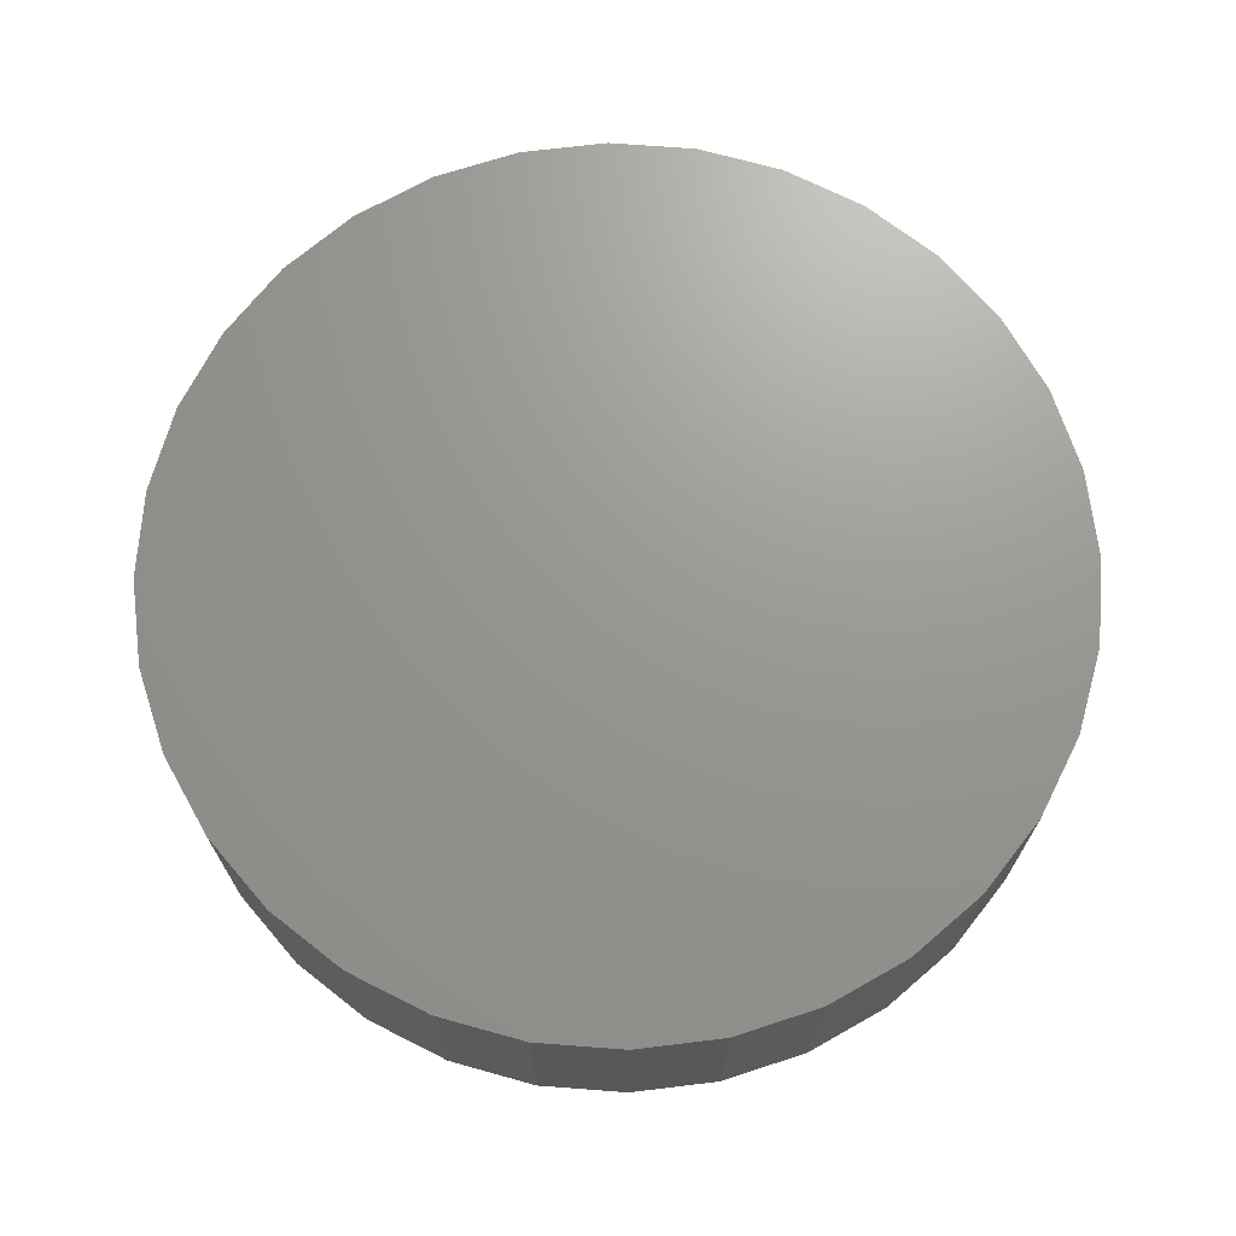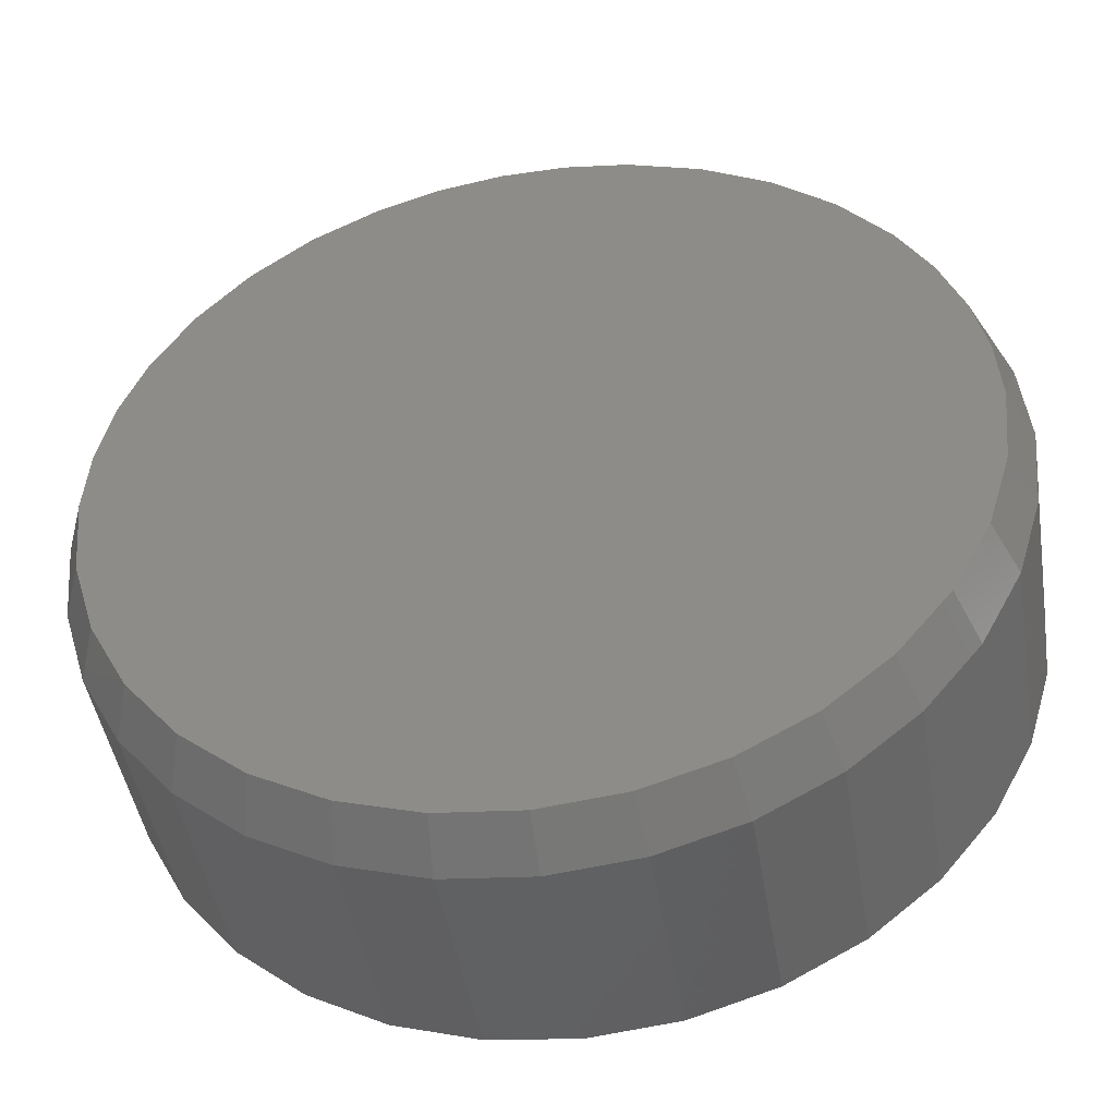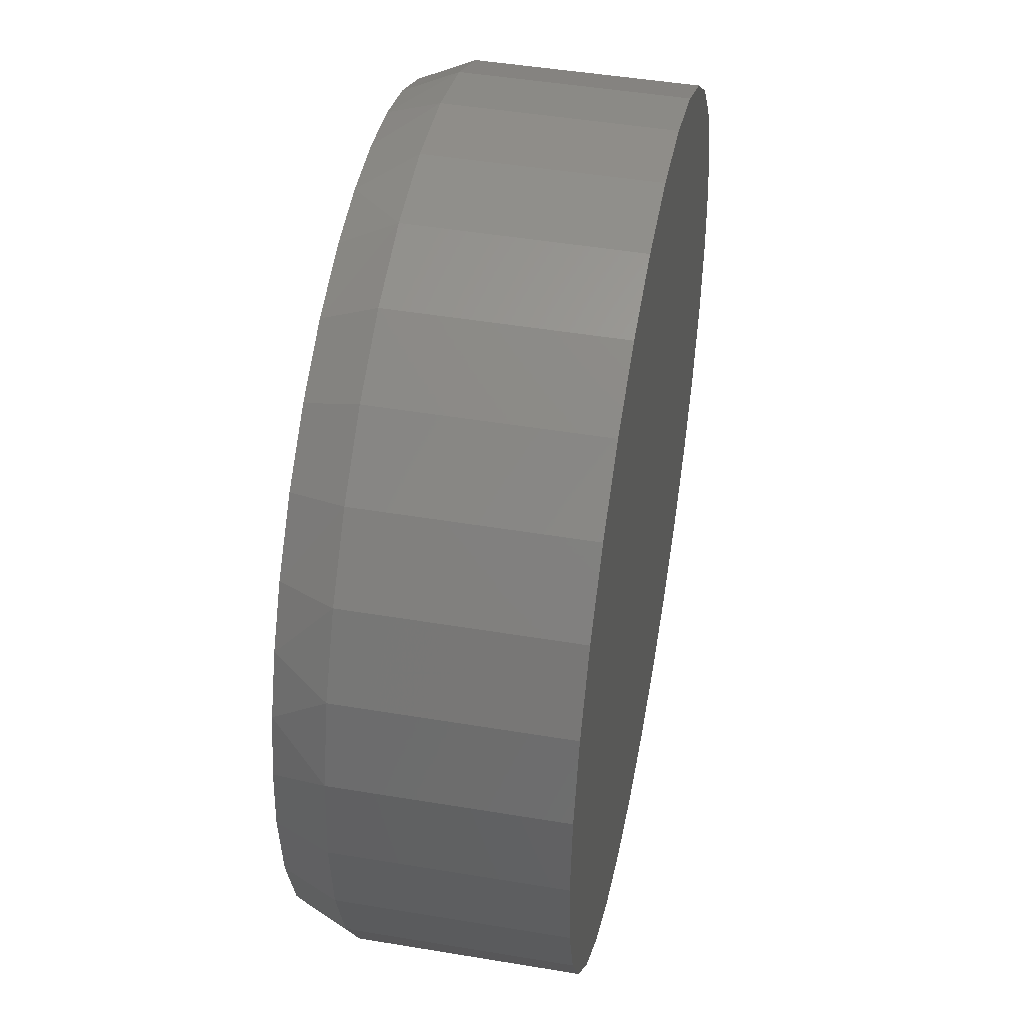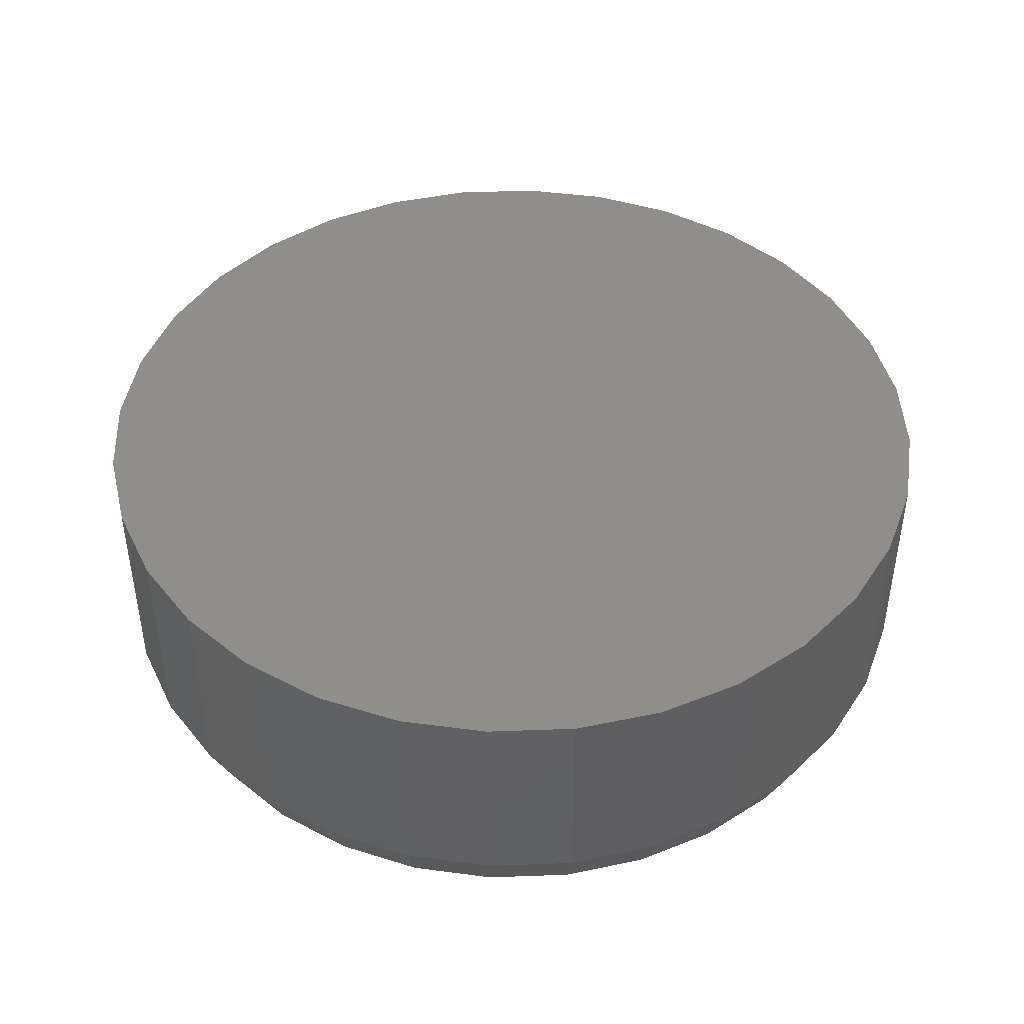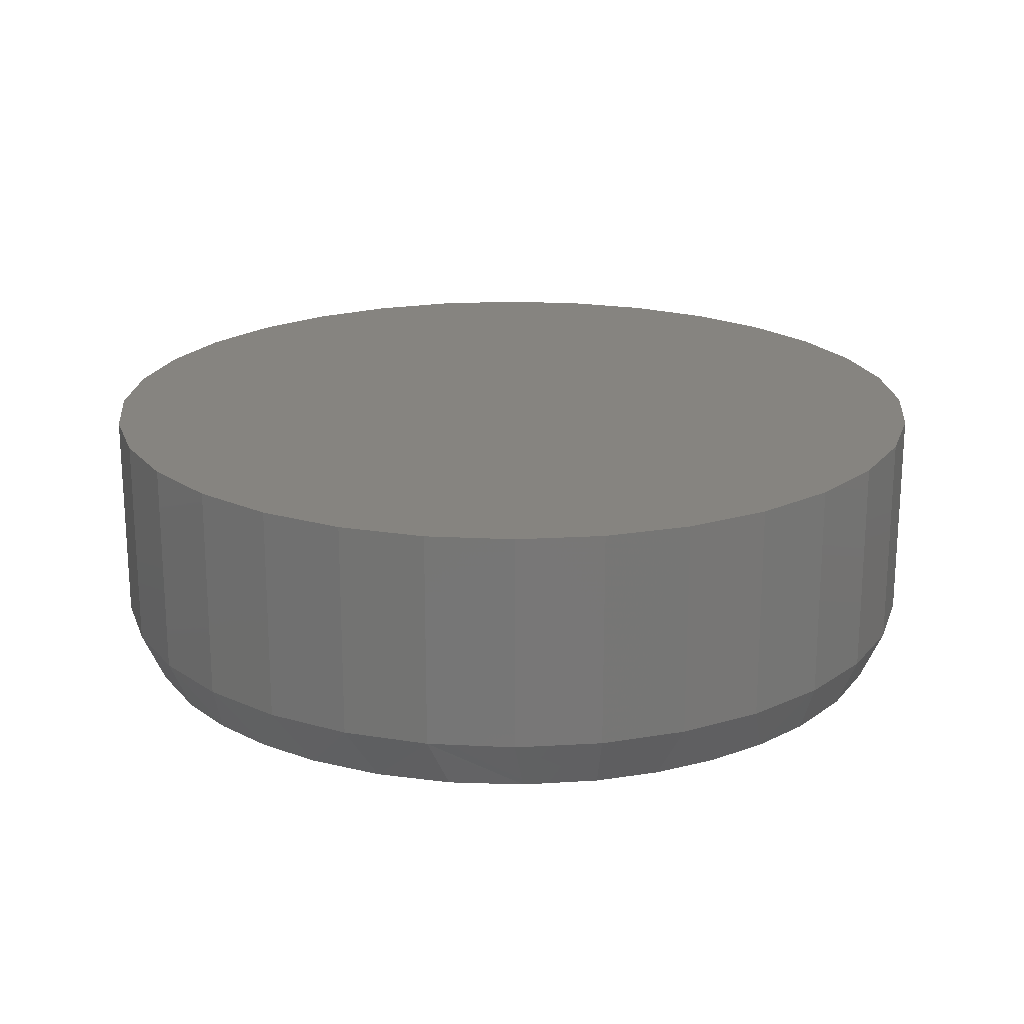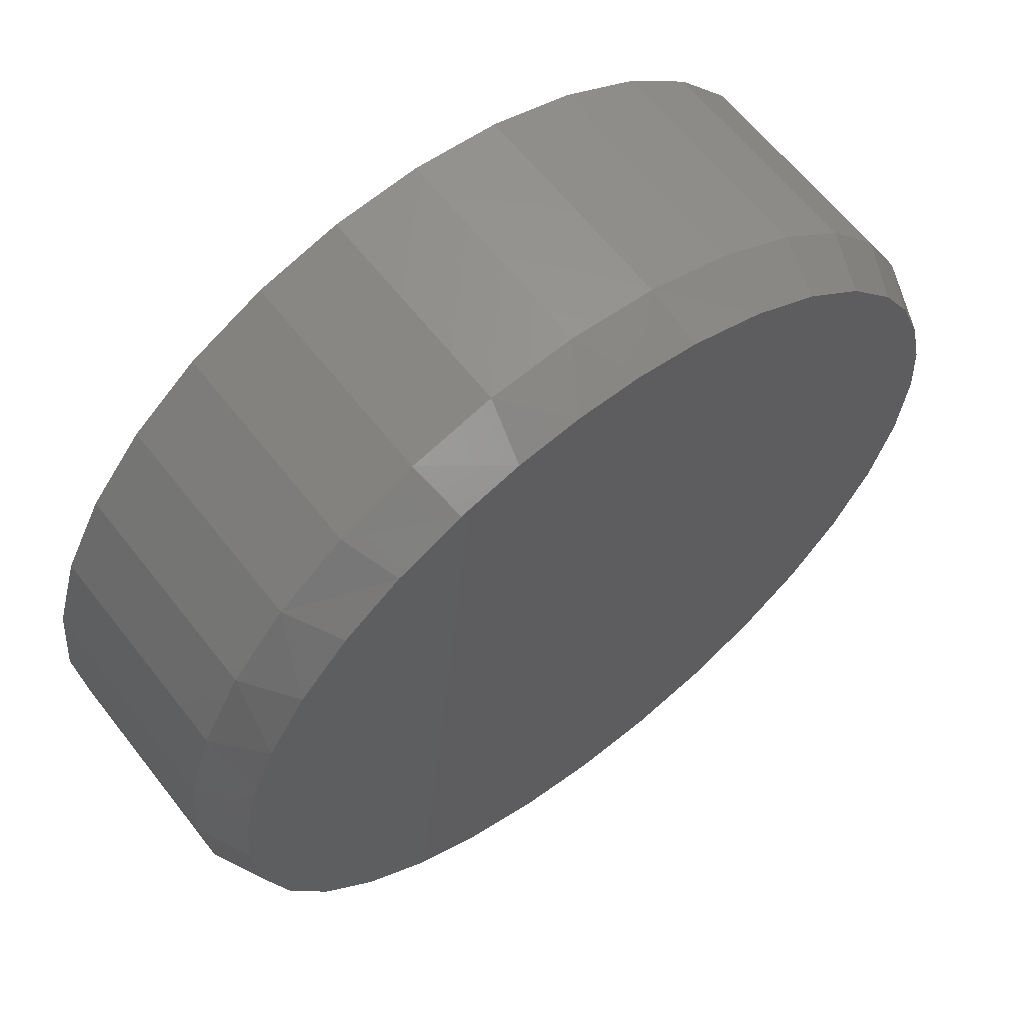
<metadata>
{"format":"stl","ext":"stl","renderer":"f3d","projection":"perspective","resolution":1024,"background":"white","views":[{"elev":70.1,"azim":178.7,"up":"+Y"},{"elev":-45.7,"azim":9.3,"up":"+Z"},{"elev":46.4,"azim":100.8,"up":"+Z"},{"elev":44.6,"azim":-154.3,"up":"+Y"},{"elev":20.3,"azim":-34.1,"up":"+Y"},{"elev":62.6,"azim":-37.9,"up":"+Z"}]}
</metadata>
<code>
# stl→obj: 99 verts, 194 faces
v 0.1301 -0.3594 0.5393
v 0.0464 -0.3594 0.5516
v -0.03824 -0.3594 0.551
v -0.1218 -0.3594 0.5375
v 0.2266 -0.3594 0.5079
v -0.2023 -0.3594 0.5114
v 0.3157 -0.3594 0.4594
v -0.2896 -0.3594 0.4661
v 0.3944 -0.3594 0.3954
v -0.3674 -0.3594 0.4061
v 0.4602 -0.3594 0.3181
v -0.4334 -0.3594 0.3332
v 0.5034 -0.3594 0.2454
v -0.4854 -0.3594 0.2498
v 0.5351 -0.3594 0.1668
v -0.5183 -0.3594 0.17
v 0.5544 -0.3594 0.08441
v -0.5383 -0.3594 0.08603
v 0.5609 -0.3594 -1.786e-16
v -0.5451 -0.3594 1.991e-07
v 0.5502 -0.3594 -0.1079
v -0.5344 -0.3594 -0.1079
v 0.5188 -0.3594 -0.2116
v -0.503 -0.3594 -0.2116
v 0.4677 -0.3594 -0.3072
v -0.4519 -0.3594 -0.3072
v 0.3989 -0.3594 -0.391
v -0.3831 -0.3594 -0.391
v 0.3151 -0.3594 -0.4598
v -0.2993 -0.3594 -0.4598
v 0.2195 -0.3594 -0.5109
v -0.2037 -0.3594 -0.5109
v 0.1158 -0.3594 -0.5423
v -0.09998 -0.3594 -0.5423
v 0.007895 -0.3594 -0.553
v 0.5921 1.481e-16 -8.218e-17
v 0.5921 -0.2891 -2.253e-16
v 0.5809 1.469e-16 -0.114
v 0.5809 -0.2891 -0.114
v 0.5476 1.432e-16 -0.2236
v 0.5476 -0.2891 -0.2236
v 0.4936 1.372e-16 -0.3246
v 0.4936 -0.2891 -0.3246
v 0.421 1.291e-16 -0.4131
v 0.421 -0.2891 -0.4131
v 0.3325 1.193e-16 -0.4858
v 0.3325 -0.2891 -0.4858
v 0.2315 1.081e-16 -0.5397
v 0.2315 -0.2891 -0.5397
v 0.1219 9.592e-17 -0.573
v 0.1219 -0.2891 -0.573
v 0.007895 8.327e-17 -0.5842
v 0.007895 -0.2891 -0.5842
v -0.1061 7.061e-17 -0.573
v -0.1061 -0.2891 -0.573
v -0.2157 5.845e-17 -0.5397
v -0.2157 -0.2891 -0.5397
v -0.3167 4.723e-17 -0.4858
v -0.3167 -0.2891 -0.4858
v -0.4052 3.74e-17 -0.4131
v -0.4052 -0.2891 -0.4131
v -0.4779 2.934e-17 -0.3246
v -0.4779 -0.2891 -0.3246
v -0.5318 2.334e-17 -0.2236
v -0.5318 -0.2891 -0.2236
v -0.5651 1.965e-17 -0.114
v -0.5651 -0.2891 -0.114
v -0.5763 1.841e-17 6.091e-17
v -0.5763 -0.2891 6.091e-17
v -0.5651 1.965e-17 0.114
v -0.5651 -0.2891 0.114
v -0.5318 2.334e-17 0.2236
v -0.5318 -0.2891 0.2236
v -0.4779 2.934e-17 0.3246
v -0.4779 -0.2891 0.3246
v -0.4052 3.74e-17 0.4131
v -0.4052 -0.2891 0.4131
v -0.3167 4.723e-17 0.4858
v -0.3167 -0.2891 0.4858
v -0.2157 5.845e-17 0.5397
v -0.2157 -0.2891 0.5397
v -0.1061 7.061e-17 0.573
v -0.1061 -0.2891 0.573
v 0.007895 8.327e-17 0.5842
v 0.007895 -0.2891 0.5842
v 0.1219 9.592e-17 0.573
v 0.1219 -0.2891 0.573
v 0.2315 1.081e-16 0.5397
v 0.2315 -0.2891 0.5397
v 0.3325 1.193e-16 0.4858
v 0.3325 -0.2891 0.4858
v 0.421 1.291e-16 0.4131
v 0.421 -0.2891 0.4131
v 0.4936 1.372e-16 0.3246
v 0.4936 -0.2891 0.3246
v 0.5476 1.432e-16 0.2236
v 0.5476 -0.2891 0.2236
v 0.5809 1.469e-16 0.114
v 0.5809 -0.2891 0.114
f 1 2 3
f 3 4 1
f 1 4 5
f 5 4 6
f 5 6 7
f 7 6 8
f 7 8 9
f 9 8 10
f 9 10 11
f 11 10 12
f 11 12 13
f 13 12 14
f 13 14 15
f 15 14 16
f 15 16 17
f 17 16 18
f 17 18 19
f 19 18 20
f 19 20 21
f 21 20 22
f 21 22 23
f 23 22 24
f 23 24 25
f 25 24 26
f 25 26 27
f 27 26 28
f 27 28 29
f 29 28 30
f 29 30 31
f 31 30 32
f 31 32 33
f 33 32 34
f 33 34 35
f 36 37 38
f 38 37 39
f 38 39 40
f 40 39 41
f 40 41 42
f 42 41 43
f 42 43 44
f 44 43 45
f 44 45 46
f 46 45 47
f 46 47 48
f 48 47 49
f 48 49 50
f 50 49 51
f 50 51 52
f 52 51 53
f 52 53 54
f 54 53 55
f 54 55 56
f 56 55 57
f 56 57 58
f 58 57 59
f 58 59 60
f 60 59 61
f 60 61 62
f 62 61 63
f 62 63 64
f 64 63 65
f 64 65 66
f 66 65 67
f 66 67 68
f 68 67 69
f 68 69 70
f 70 69 71
f 70 71 72
f 72 71 73
f 72 73 74
f 74 73 75
f 74 75 76
f 76 75 77
f 76 77 78
f 78 77 79
f 78 79 80
f 80 79 81
f 80 81 82
f 82 81 83
f 82 83 84
f 84 83 85
f 84 85 86
f 86 85 87
f 86 87 88
f 88 87 89
f 88 89 90
f 90 89 91
f 90 91 92
f 92 91 93
f 92 93 94
f 94 93 95
f 94 95 96
f 96 95 97
f 96 97 98
f 98 97 99
f 98 99 36
f 36 99 37
f 99 97 15
f 97 95 13
f 15 97 13
f 87 85 2
f 1 87 2
f 3 85 83
f 2 85 3
f 14 12 75
f 12 77 75
f 10 77 12
f 73 16 14
f 14 75 73
f 16 73 71
f 16 71 18
f 18 71 69
f 18 69 20
f 15 17 99
f 99 17 19
f 99 19 37
f 13 95 11
f 11 95 93
f 11 93 9
f 9 93 91
f 9 91 7
f 7 91 89
f 7 89 5
f 5 89 87
f 5 87 1
f 3 83 4
f 4 83 81
f 4 81 6
f 6 81 79
f 6 79 8
f 8 79 77
f 8 77 10
f 53 34 55
f 55 34 32
f 55 32 57
f 57 32 30
f 57 30 59
f 59 30 28
f 59 28 61
f 61 28 26
f 61 26 63
f 63 26 24
f 63 24 65
f 65 24 22
f 65 22 67
f 67 22 20
f 67 20 69
f 34 53 35
f 35 53 51
f 35 51 33
f 33 51 49
f 33 49 31
f 31 49 47
f 31 47 29
f 29 47 45
f 29 45 27
f 27 45 43
f 27 43 25
f 25 43 41
f 25 41 23
f 23 41 39
f 23 39 21
f 21 39 37
f 21 37 19
f 84 86 82
f 52 54 50
f 50 54 56
f 50 56 48
f 48 56 58
f 48 58 46
f 46 58 60
f 46 60 44
f 44 60 62
f 44 62 42
f 42 62 64
f 42 64 40
f 40 64 66
f 40 66 38
f 38 66 68
f 38 68 36
f 36 68 70
f 36 70 98
f 98 70 72
f 98 72 96
f 96 72 74
f 96 74 94
f 94 74 76
f 94 76 92
f 92 76 78
f 92 78 90
f 90 78 80
f 90 80 88
f 88 80 82
f 88 82 86

</code>
